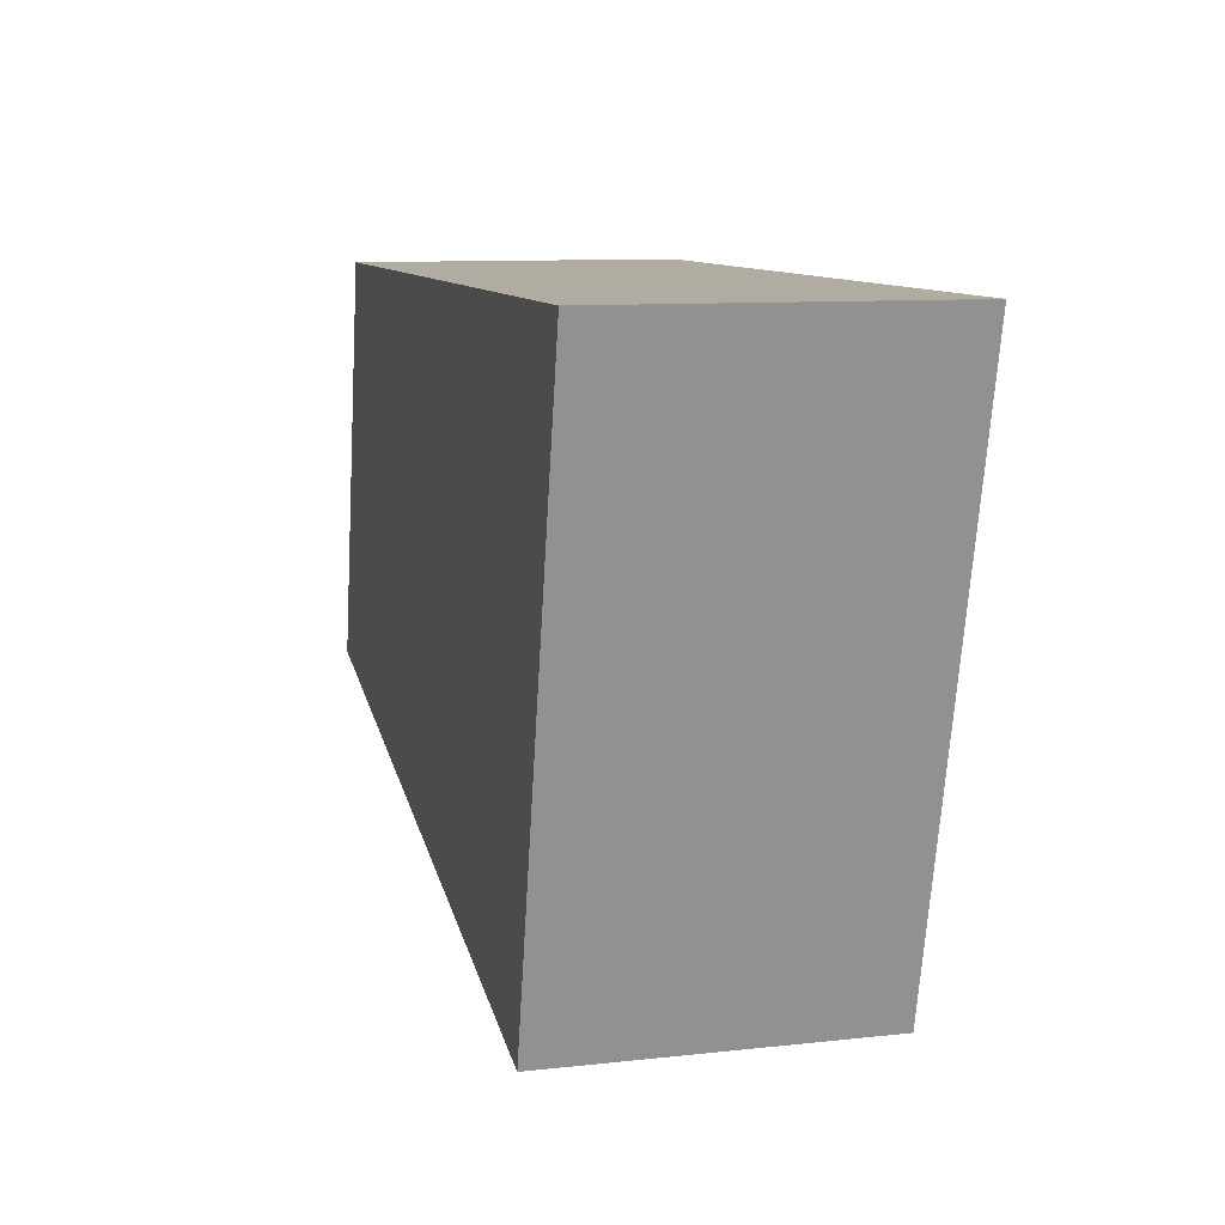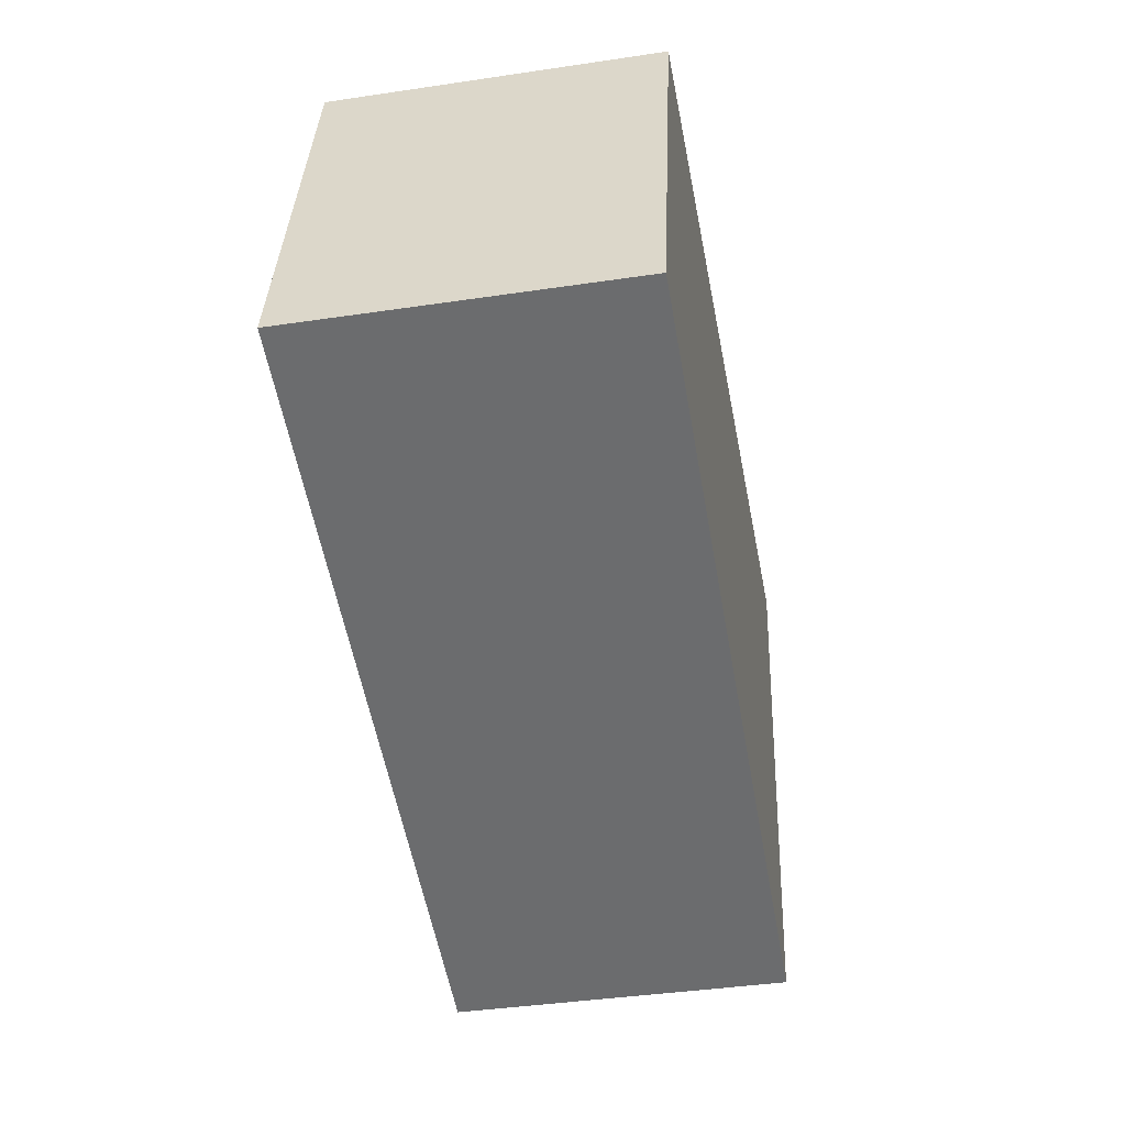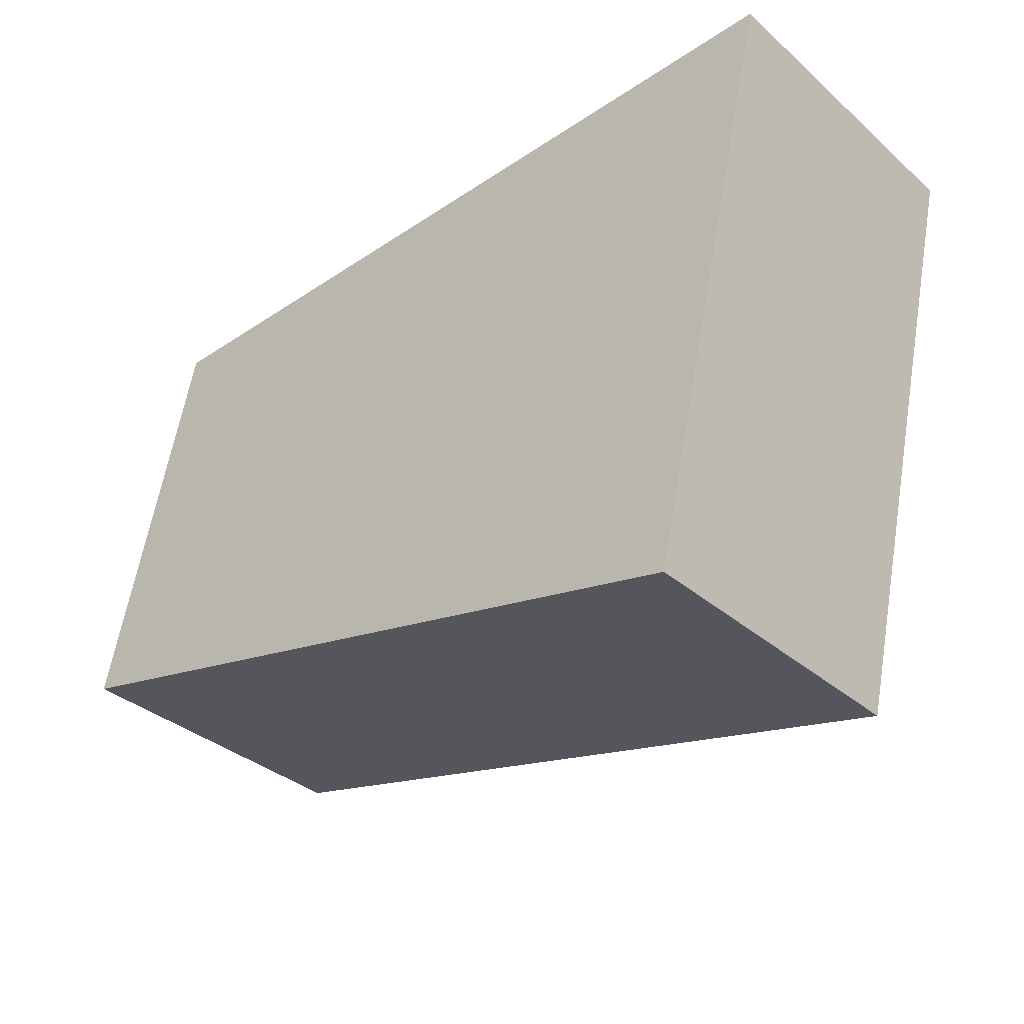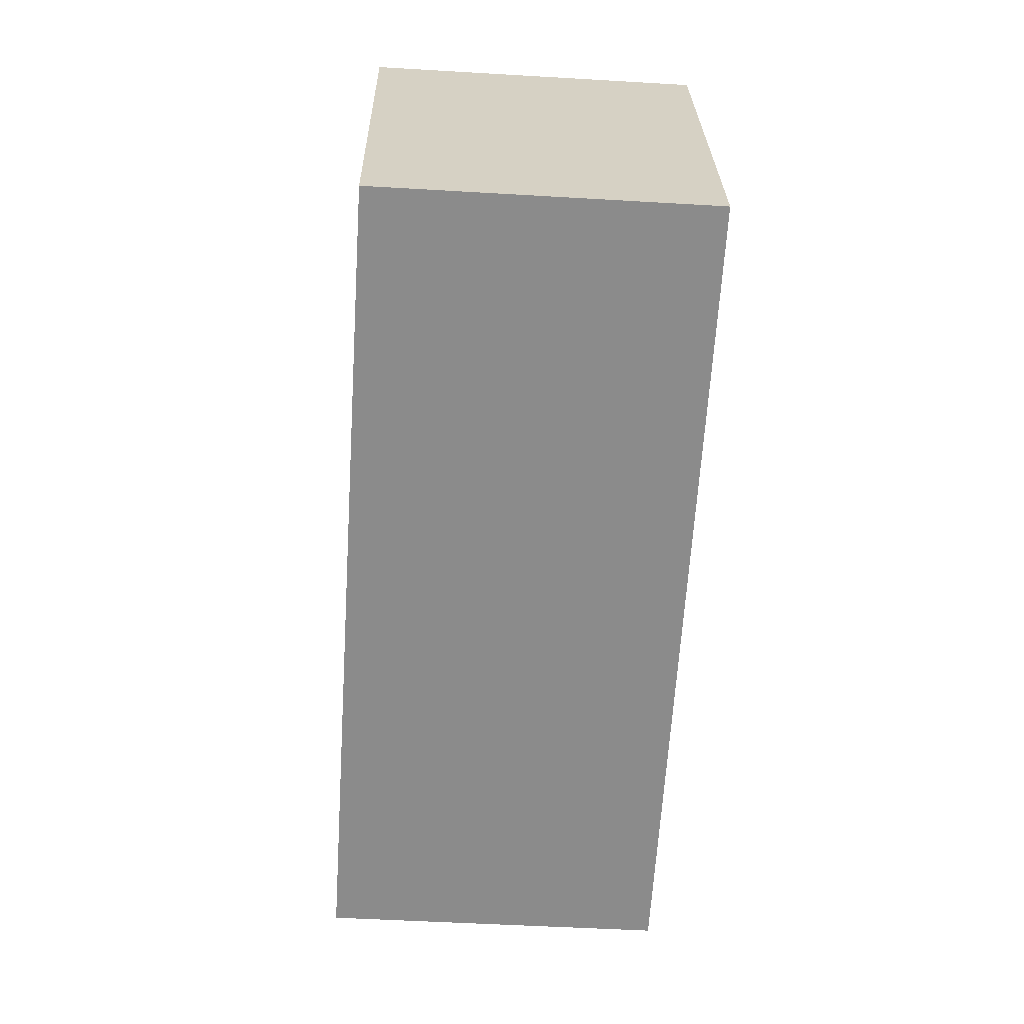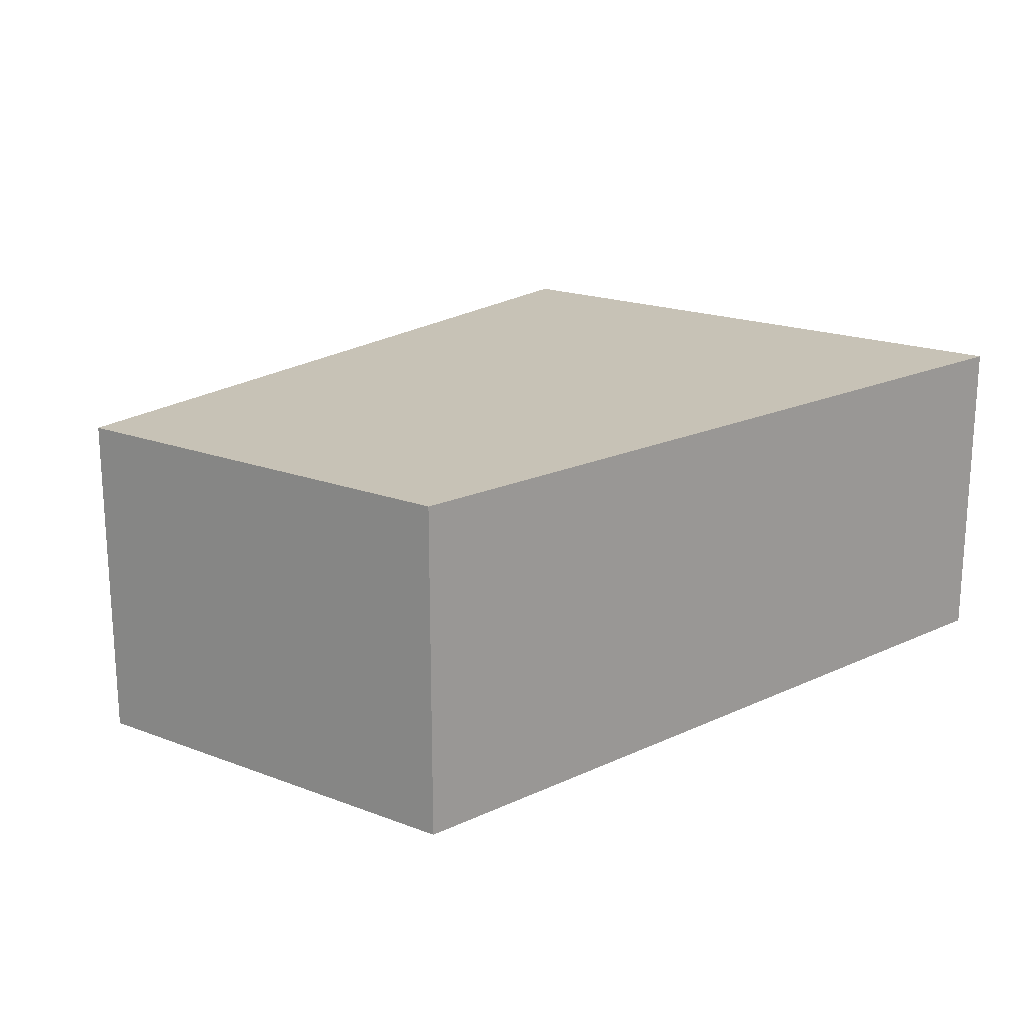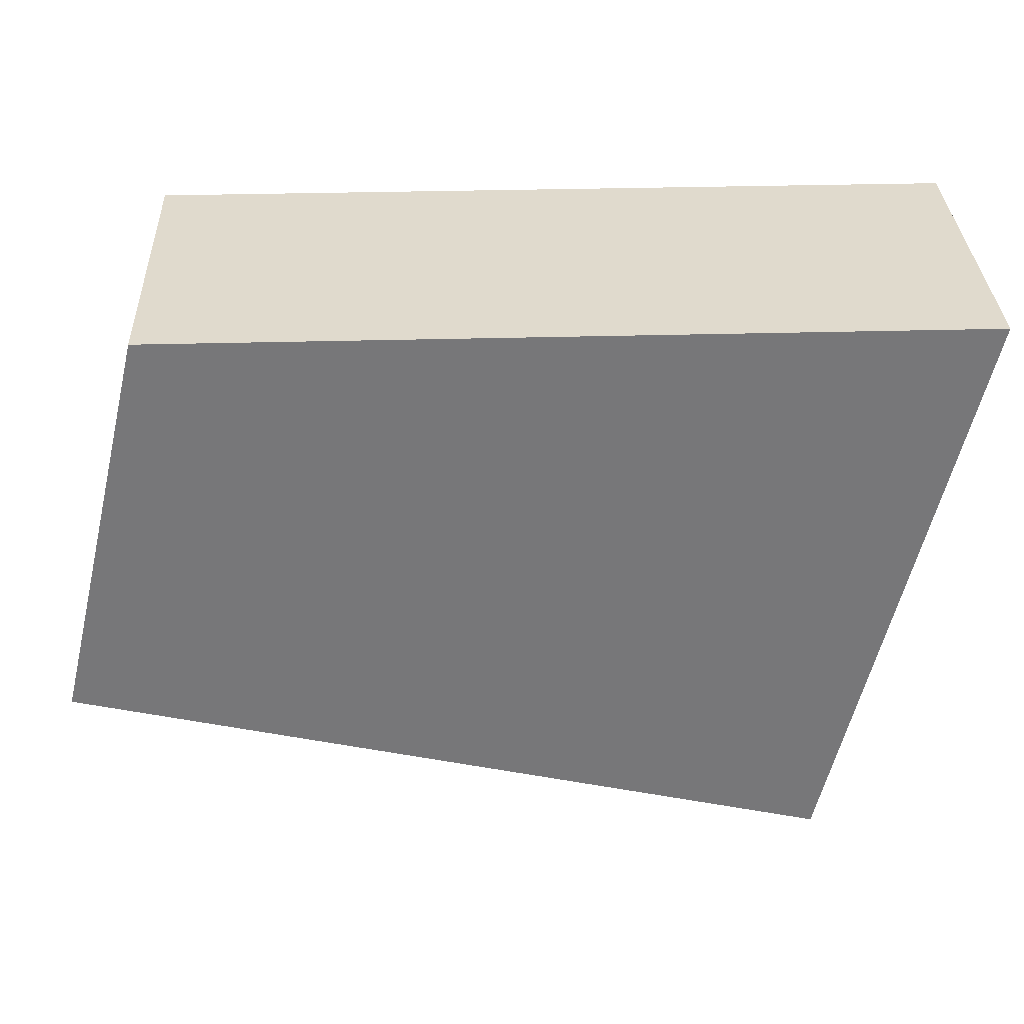
<metadata>
{"format":"obj","ext":"obj","renderer":"f3d","projection":"perspective","resolution":1024,"background":"white","views":[{"elev":10.2,"azim":74.5,"up":"+Z"},{"elev":-40.6,"azim":-79.7,"up":"+Z"},{"elev":-35.3,"azim":41.4,"up":"+Z"},{"elev":-50.4,"azim":-93.7,"up":"+Z"},{"elev":19.1,"azim":-41.0,"up":"+Y"},{"elev":33.0,"azim":-2.2,"up":"+Z"}]}
</metadata>
<code>
v  1.922 6.4 8.006
v  9.319 6.4 -2.228
v  0 6.4 3.919e-16
v  17.78 6.4 8.006
v  15.38 6.4 -2.228
v  15.06 6.4 -3.601
v  15.06 2.205e-16 -3.601
v  15.38 1.364e-16 -2.228
v  17.78 -4.902e-16 8.006
v  9.319 1.364e-16 -2.228
v  0 0 0
v  1.922 -4.902e-16 8.006
g defaultobject
f 1 2 3
f 2 1 4
f 2 4 5
f 2 5 6
f 5 7 6
f 7 5 4
f 7 4 8
f 8 4 9
f 7 2 6
f 2 7 3
f 3 7 10
f 3 10 11
f 11 1 3
f 1 11 12
f 12 4 1
f 4 12 9
f 10 12 11
f 12 10 9
f 9 10 8
f 8 10 7

</code>
